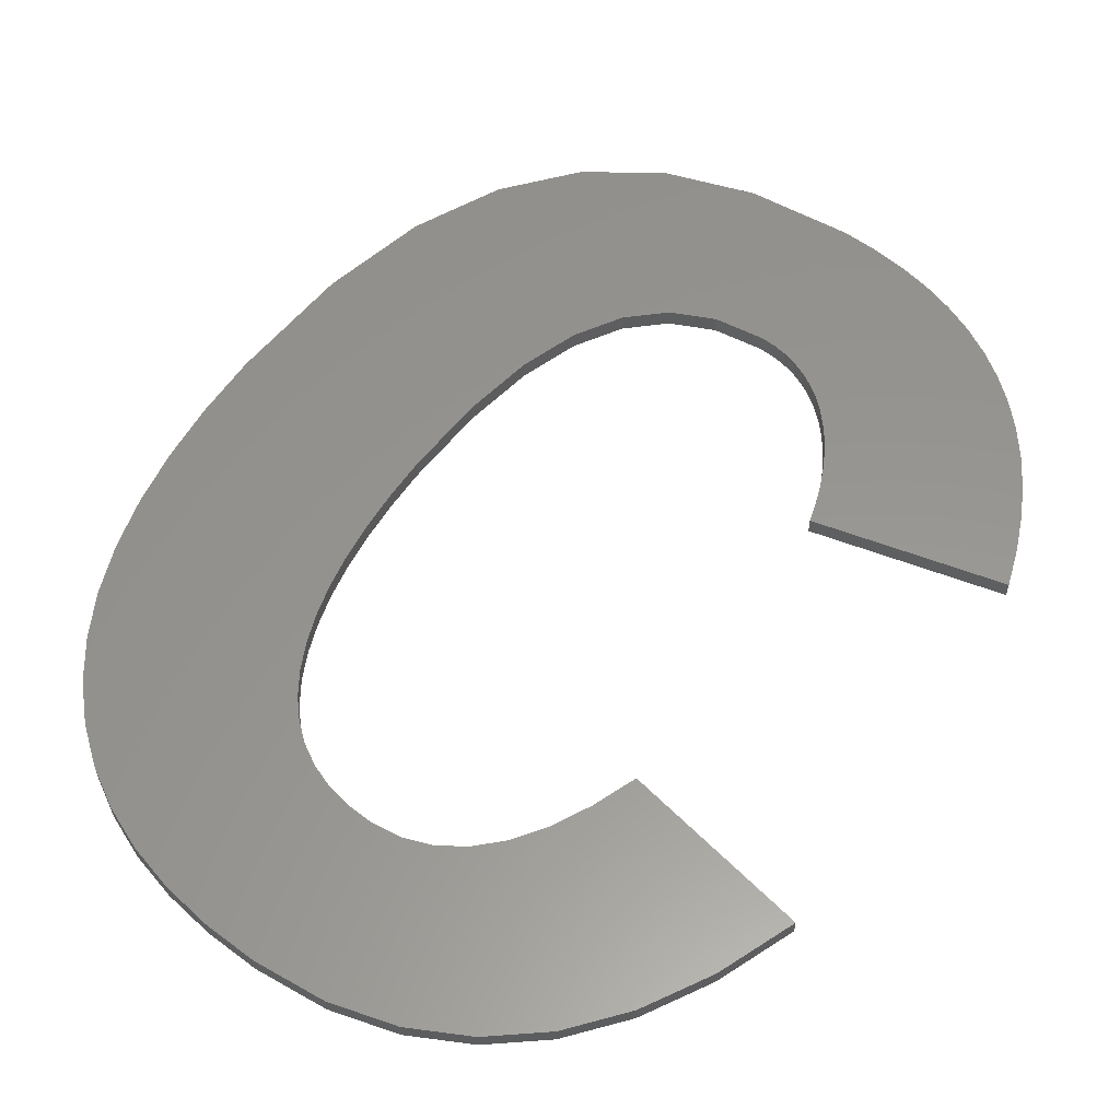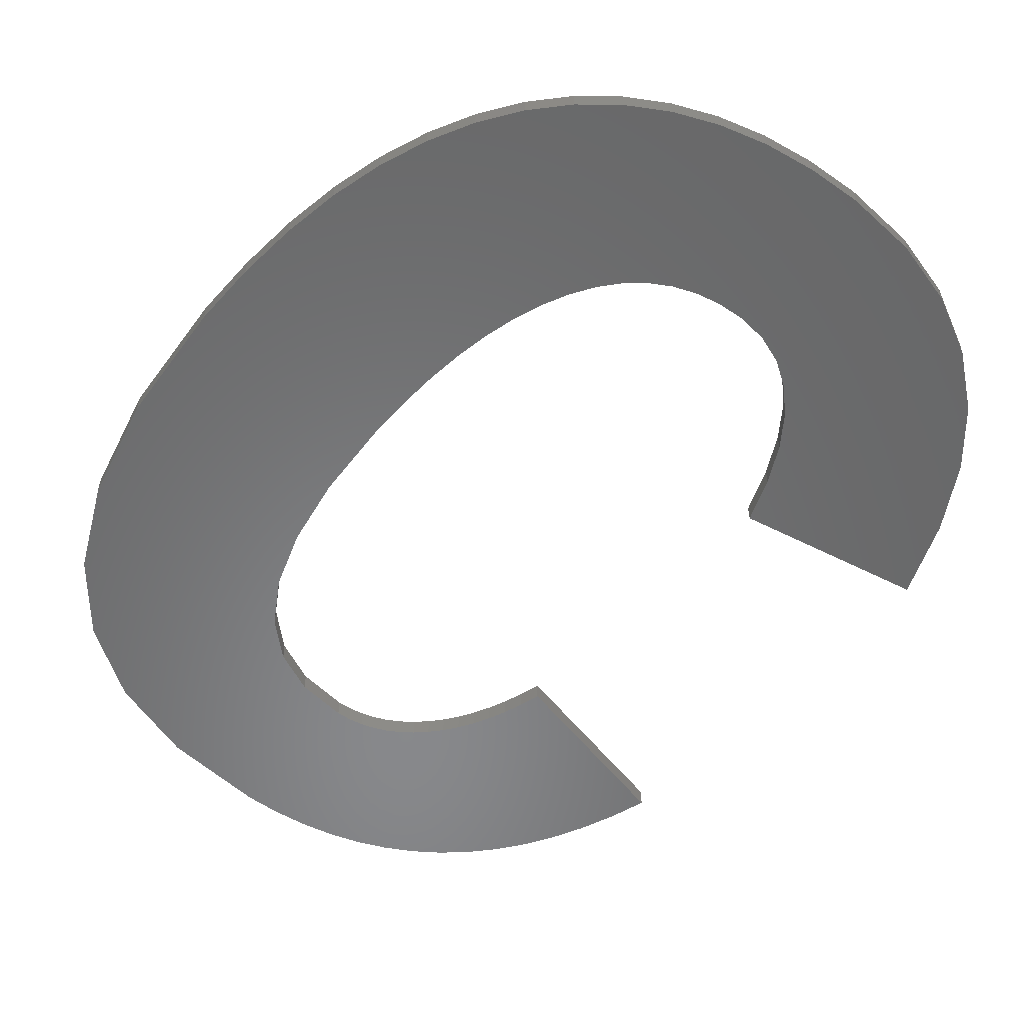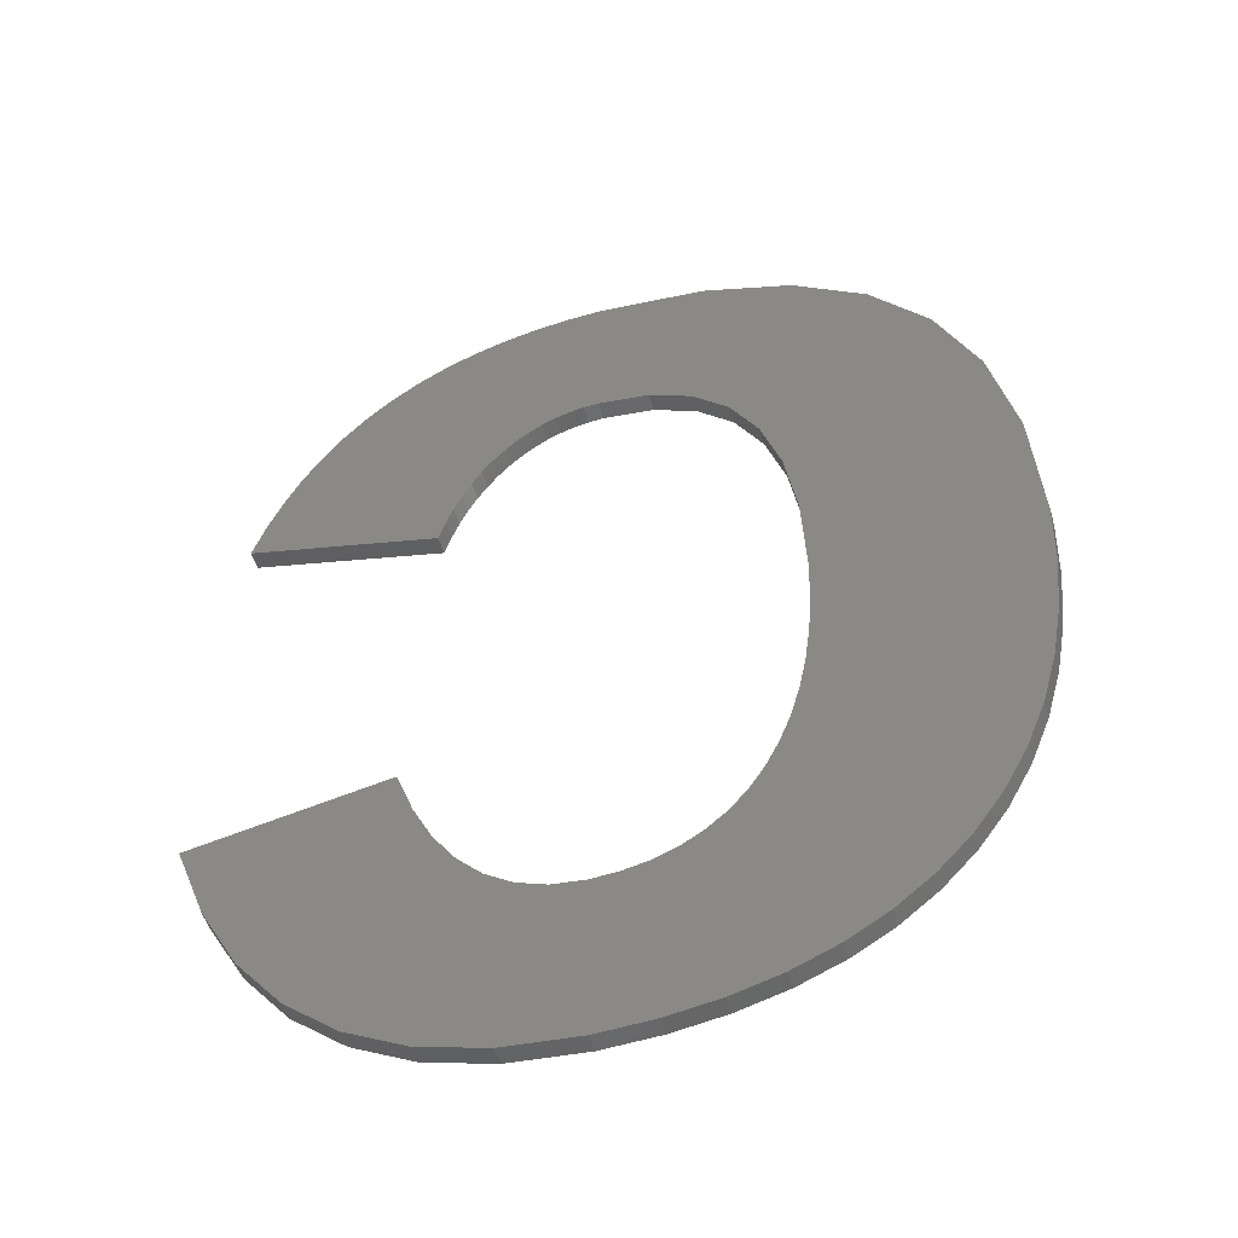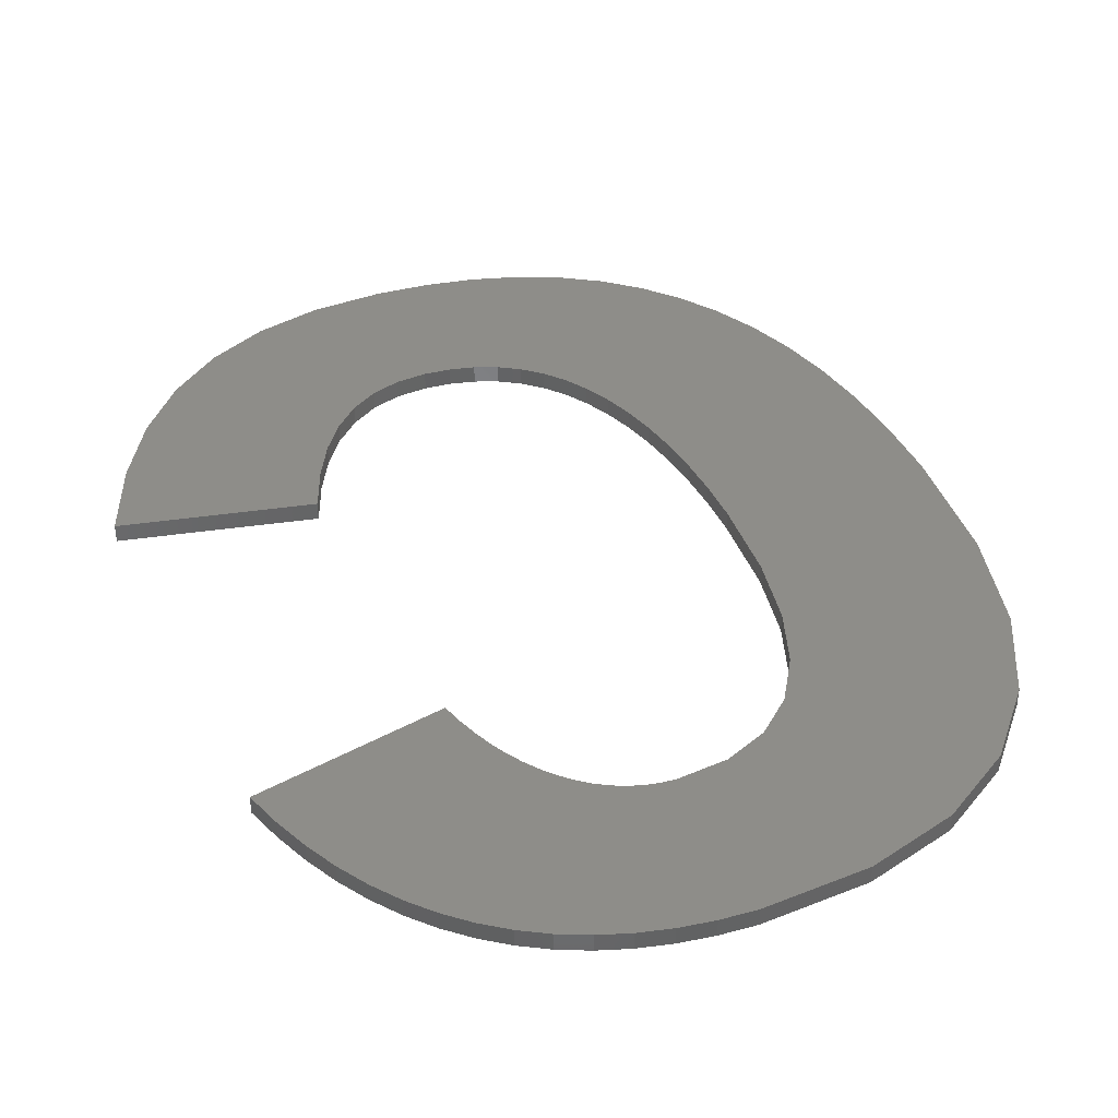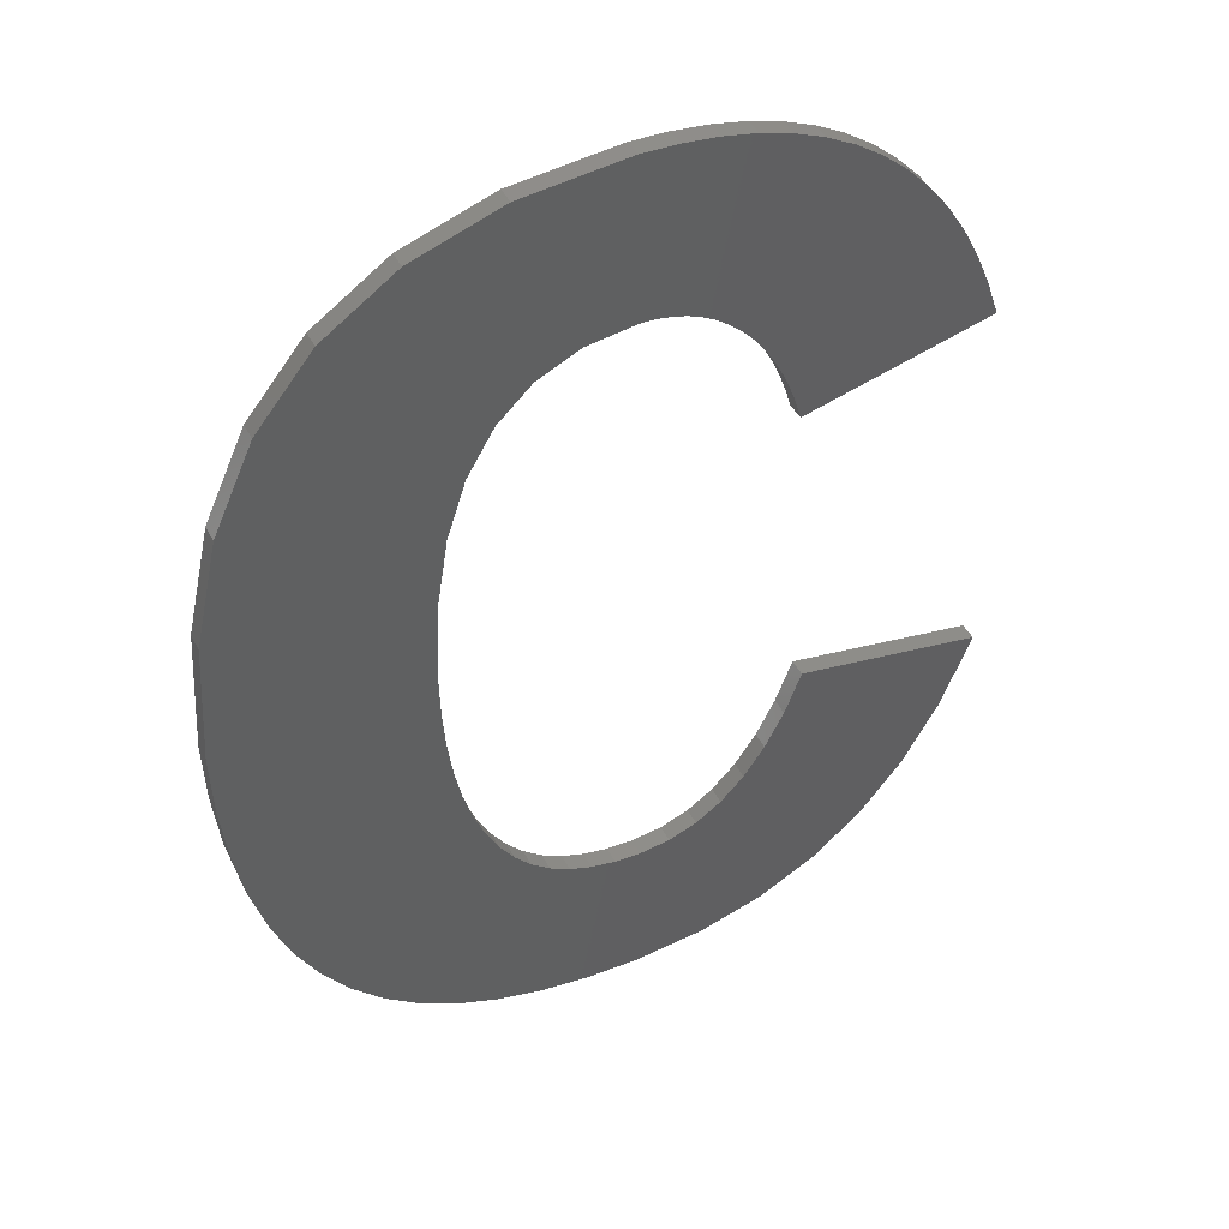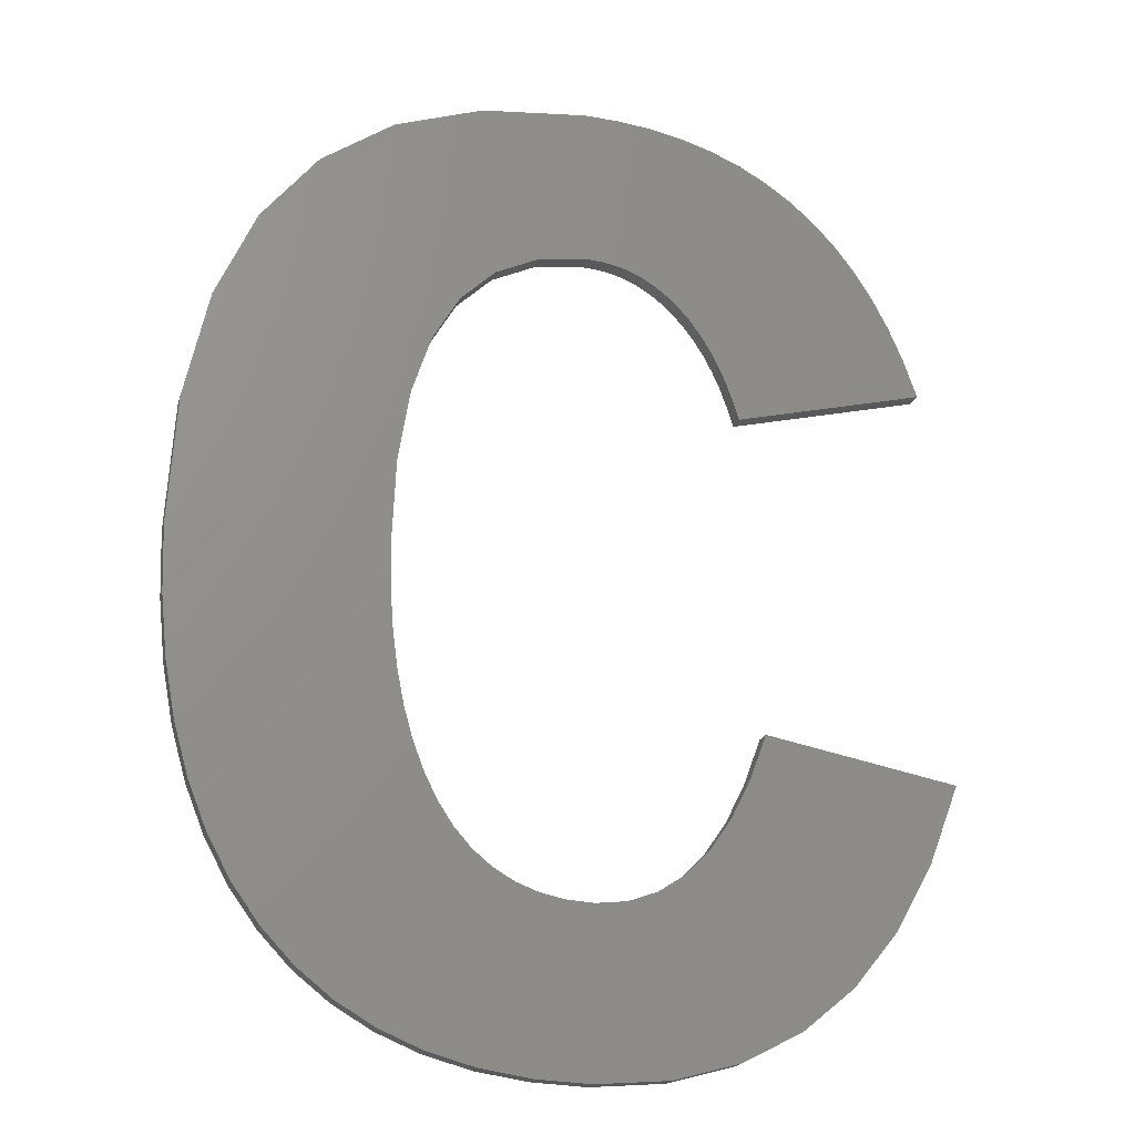
<metadata>
{"format":"stl","ext":"stl","renderer":"f3d","projection":"perspective","resolution":1024,"background":"white","views":[{"elev":58.0,"azim":35.1,"up":"+Z"},{"elev":-54.9,"azim":-39.1,"up":"+Z"},{"elev":-50.9,"azim":-163.6,"up":"+Y"},{"elev":38.9,"azim":158.8,"up":"+Z"},{"elev":44.6,"azim":-26.3,"up":"+Y"},{"elev":-20.2,"azim":-14.8,"up":"+Y"}]}
</metadata>
<code>
# stl→obj: 172 verts, 340 faces
v 10.62 -41.6 0
v 20.44 -45.46 0
v 18.38 -49.14 0
v 9.564 -43.72 0
v 15.92 -52.15 0
v 8.371 -45.45 0
v 13.07 -54.49 0
v 11.55 -39.1 0
v 22.1 -41.11 0
v 7.046 -46.8 0
v 9.83 -56.16 0
v 5.588 -47.76 0
v 6.192 -57.17 0
v 3.998 -48.34 0
v 2.159 -57.5 0
v 2.275 -48.53 0
v 0.7945 -48.44 0
v -0.8387 -57.36 0
v -0.5772 -48.15 0
v -3.626 -56.94 0
v -1.84 -47.67 0
v -6.203 -56.23 0
v -2.994 -46.99 0
v -8.569 -55.25 0
v -4.039 -46.13 0
v -10.72 -53.98 0
v -4.976 -45.07 0
v -12.67 -52.43 0
v -14.4 -50.6 0
v -5.803 -43.82 0
v -15.92 -48.5 0
v -6.521 -42.39 0
v -17.2 -46.14 0
v -7.128 -40.8 0
v 10.51 -21.36 0
v 20.32 -16.75 0
v 21.02 -18.81 0
v 10.17 -20.23 0
v 19.51 -14.85 0
v 9.776 -19.17 0
v 9.342 -18.19 0
v 18.6 -13.09 0
v 8.861 -17.28 0
v 17.58 -11.48 0
v 8.335 -16.44 0
v 16.45 -10.03 0
v 7.763 -15.68 0
v 15.22 -8.718 0
v 13.89 -7.561 0
v 7.146 -15 0
v 12.46 -6.556 0
v 6.492 -14.4 0
v 10.93 -5.706 0
v 5.811 -13.89 0
v 9.303 -5.01 0
v 5.103 -13.48 0
v 7.583 -4.469 0
v 4.369 -13.16 0
v 5.768 -4.082 0
v 3.608 -12.92 0
v 3.857 -3.85 0
v 2.82 -12.79 0
v 2.005 -12.74 0
v 1.85 -3.773 0
v -0.7845 -13.1 0
v -3.975 -4.316 0
v -3.145 -14.18 0
v -8.903 -5.947 0
v -5.076 -15.98 0
v -16.07 -12.47 0
v -6.578 -18.51 0
v -18.31 -17.36 0
v -7.651 -21.75 0
v -19.66 -23.34 0
v -8.294 -25.72 0
v -20.1 -30.4 0
v -8.509 -30.4 0
v -18.24 -43.51 0
v -7.625 -39.04 0
v -19.06 -40.63 0
v -8.012 -37.13 0
v -19.64 -37.48 0
v -8.288 -35.05 0
v -19.99 -34.07 0
v -8.454 -32.81 0
v -12.94 -8.664 0
v 10.17 -20.23 1
v 20.32 -16.75 1
v 19.51 -14.85 1
v 9.342 -18.19 1
v 18.6 -13.09 1
v 8.861 -17.28 1
v 17.58 -11.48 1
v 8.335 -16.44 1
v 16.45 -10.03 1
v 7.763 -15.68 1
v 15.22 -8.718 1
v 13.89 -7.561 1
v 7.146 -15 1
v 12.46 -6.556 1
v 6.492 -14.4 1
v 10.93 -5.706 1
v 10.51 -21.36 1
v 21.02 -18.81 1
v 9.776 -19.17 1
v 5.811 -13.89 1
v 9.303 -5.01 1
v 5.103 -13.48 1
v 7.583 -4.469 1
v 4.369 -13.16 1
v 5.768 -4.082 1
v 3.608 -12.92 1
v 3.857 -3.85 1
v 2.82 -12.79 1
v 2.005 -12.74 1
v 1.85 -3.773 1
v -0.7845 -13.1 1
v -3.975 -4.316 1
v -3.145 -14.18 1
v -8.903 -5.947 1
v -5.076 -15.98 1
v -12.94 -8.664 1
v -16.07 -12.47 1
v -6.578 -18.51 1
v -18.31 -17.36 1
v -7.651 -21.75 1
v -19.99 -34.07 1
v -8.509 -30.4 1
v -20.1 -30.4 1
v -19.64 -37.48 1
v -19.66 -23.34 1
v -19.06 -40.63 1
v -18.24 -43.51 1
v -8.294 -25.72 1
v -17.2 -46.14 1
v -15.92 -48.5 1
v -10.72 -53.98 1
v -8.569 -55.25 1
v -14.4 -50.6 1
v -12.67 -52.43 1
v 11.55 -39.1 1
v 20.44 -45.46 1
v 22.1 -41.11 1
v 10.62 -41.6 1
v 18.38 -49.14 1
v 9.564 -43.72 1
v 15.92 -52.15 1
v 8.371 -45.45 1
v 13.07 -54.49 1
v 7.046 -46.8 1
v 9.83 -56.16 1
v 5.588 -47.76 1
v 6.192 -57.17 1
v 3.998 -48.34 1
v 2.159 -57.5 1
v 2.275 -48.53 1
v 0.7945 -48.44 1
v -0.8387 -57.36 1
v -0.5772 -48.15 1
v -3.626 -56.94 1
v -1.84 -47.67 1
v -6.203 -56.23 1
v -2.994 -46.99 1
v -4.039 -46.13 1
v -4.976 -45.07 1
v -5.803 -43.82 1
v -6.521 -42.39 1
v -7.128 -40.8 1
v -7.625 -39.04 1
v -8.012 -37.13 1
v -8.288 -35.05 1
v -8.454 -32.81 1
f 1 2 3
f 4 3 5
f 6 5 7
f 3 4 1
f 2 8 9
f 10 7 11
f 8 2 1
f 5 6 4
f 7 10 6
f 12 11 13
f 11 12 10
f 13 14 12
f 15 14 13
f 14 15 16
f 15 17 16
f 18 17 15
f 17 18 19
f 20 19 18
f 19 20 21
f 22 21 20
f 21 22 23
f 24 23 22
f 23 24 25
f 26 25 24
f 25 26 27
f 28 27 26
f 29 27 28
f 27 29 30
f 31 30 29
f 32 33 34
f 33 32 31
f 30 31 32
f 35 36 37
f 36 38 39
f 40 39 38
f 39 41 42
f 42 43 44
f 45 44 43
f 44 45 46
f 46 47 48
f 36 35 38
f 41 39 40
f 43 42 41
f 47 46 45
f 48 47 49
f 50 49 47
f 49 50 51
f 52 51 50
f 51 52 53
f 54 53 52
f 53 54 55
f 56 55 54
f 55 56 57
f 58 57 56
f 57 58 59
f 60 59 58
f 59 60 61
f 62 61 60
f 63 61 62
f 63 64 61
f 65 64 63
f 66 65 67
f 65 66 64
f 68 67 69
f 70 69 71
f 72 71 73
f 67 68 66
f 74 73 75
f 76 75 77
f 78 34 33
f 34 78 79
f 80 79 78
f 75 76 74
f 79 80 81
f 82 81 80
f 73 74 72
f 81 82 83
f 84 83 82
f 71 72 70
f 83 84 85
f 76 85 84
f 85 76 77
f 69 70 86
f 69 86 68
f 87 88 89
f 90 89 91
f 92 91 93
f 94 93 95
f 96 95 97
f 96 97 98
f 99 98 100
f 101 100 102
f 91 92 90
f 88 103 104
f 103 88 87
f 89 105 87
f 106 102 107
f 89 90 105
f 93 94 92
f 95 96 94
f 108 107 109
f 98 99 96
f 100 101 99
f 102 106 101
f 110 109 111
f 107 108 106
f 109 110 108
f 112 111 113
f 111 112 110
f 113 114 112
f 113 115 114
f 116 115 113
f 116 117 115
f 118 117 116
f 117 118 119
f 120 119 118
f 119 120 121
f 122 121 120
f 123 121 122
f 121 123 124
f 125 124 123
f 124 125 126
f 127 128 129
f 130 128 127
f 131 126 125
f 132 128 130
f 133 128 132
f 126 131 134
f 135 128 133
f 136 128 135
f 129 134 131
f 128 137 138
f 128 139 140
f 134 129 128
f 128 136 139
f 128 140 137
f 141 142 143
f 142 144 145
f 146 145 144
f 142 141 144
f 145 146 147
f 148 147 146
f 147 148 149
f 150 149 148
f 149 150 151
f 152 151 150
f 151 152 153
f 154 153 152
f 155 154 156
f 154 155 153
f 157 155 156
f 158 157 159
f 157 158 155
f 160 159 161
f 162 161 163
f 159 160 158
f 138 163 164
f 138 164 165
f 138 165 166
f 161 162 160
f 138 166 167
f 138 167 168
f 138 168 169
f 138 169 170
f 138 170 171
f 163 138 162
f 172 138 171
f 138 172 128
f 13 151 153
f 151 13 11
f 11 149 151
f 149 11 7
f 7 147 149
f 147 7 5
f 147 3 145
f 3 147 5
f 145 2 142
f 2 145 3
f 142 9 143
f 9 142 2
f 9 141 143
f 141 9 8
f 1 141 8
f 141 1 144
f 4 144 1
f 144 4 146
f 6 146 4
f 146 6 148
f 10 148 6
f 148 10 150
f 10 152 150
f 152 10 12
f 12 154 152
f 154 12 14
f 14 156 154
f 156 14 16
f 16 157 156
f 157 16 17
f 17 159 157
f 159 17 19
f 19 161 159
f 161 19 21
f 21 163 161
f 163 21 23
f 23 164 163
f 164 23 25
f 164 27 165
f 27 164 25
f 165 30 166
f 30 165 27
f 166 32 167
f 32 166 30
f 167 34 168
f 34 167 32
f 168 79 169
f 79 168 34
f 169 81 170
f 81 169 79
f 170 83 171
f 83 170 81
f 171 85 172
f 85 171 83
f 172 77 128
f 77 172 85
f 128 75 134
f 75 128 77
f 134 73 126
f 73 134 75
f 126 71 124
f 71 126 73
f 124 69 121
f 69 124 71
f 69 119 121
f 119 69 67
f 67 117 119
f 117 67 65
f 65 115 117
f 115 65 63
f 63 114 115
f 114 63 62
f 62 112 114
f 112 62 60
f 60 110 112
f 110 60 58
f 58 108 110
f 108 58 56
f 56 106 108
f 106 56 54
f 54 101 106
f 101 54 52
f 52 99 101
f 99 52 50
f 47 99 50
f 99 47 96
f 45 96 47
f 96 45 94
f 43 94 45
f 94 43 92
f 41 92 43
f 92 41 90
f 40 90 41
f 90 40 105
f 38 105 40
f 105 38 87
f 35 87 38
f 87 35 103
f 35 104 103
f 104 35 37
f 104 36 88
f 36 104 37
f 88 39 89
f 39 88 36
f 89 42 91
f 42 89 39
f 91 44 93
f 44 91 42
f 93 46 95
f 46 93 44
f 95 48 97
f 48 95 46
f 48 98 97
f 98 48 49
f 49 100 98
f 100 49 51
f 51 102 100
f 102 51 53
f 53 107 102
f 107 53 55
f 55 109 107
f 109 55 57
f 57 111 109
f 111 57 59
f 59 113 111
f 113 59 61
f 61 116 113
f 116 61 64
f 64 118 116
f 118 64 66
f 66 120 118
f 120 66 68
f 68 122 120
f 122 68 86
f 70 122 86
f 122 70 123
f 72 123 70
f 123 72 125
f 74 125 72
f 125 74 131
f 76 131 74
f 131 76 129
f 84 129 76
f 129 84 127
f 82 127 84
f 127 82 130
f 80 130 82
f 130 80 132
f 78 132 80
f 132 78 133
f 33 133 78
f 133 33 135
f 31 135 33
f 135 31 136
f 29 136 31
f 136 29 139
f 28 139 29
f 139 28 140
f 28 137 140
f 137 28 26
f 26 138 137
f 138 26 24
f 24 162 138
f 162 24 22
f 22 160 162
f 160 22 20
f 20 158 160
f 158 20 18
f 18 155 158
f 155 18 15
f 15 153 155
f 153 15 13

</code>
